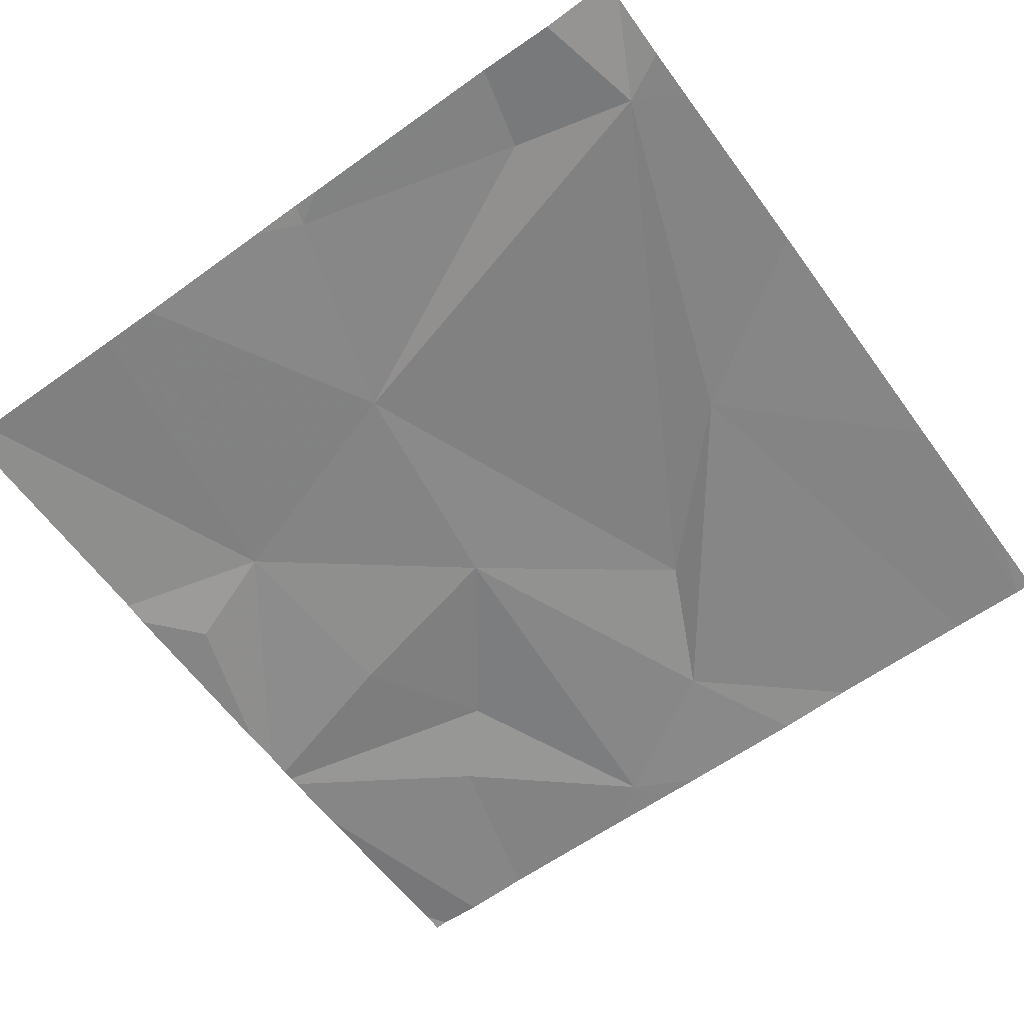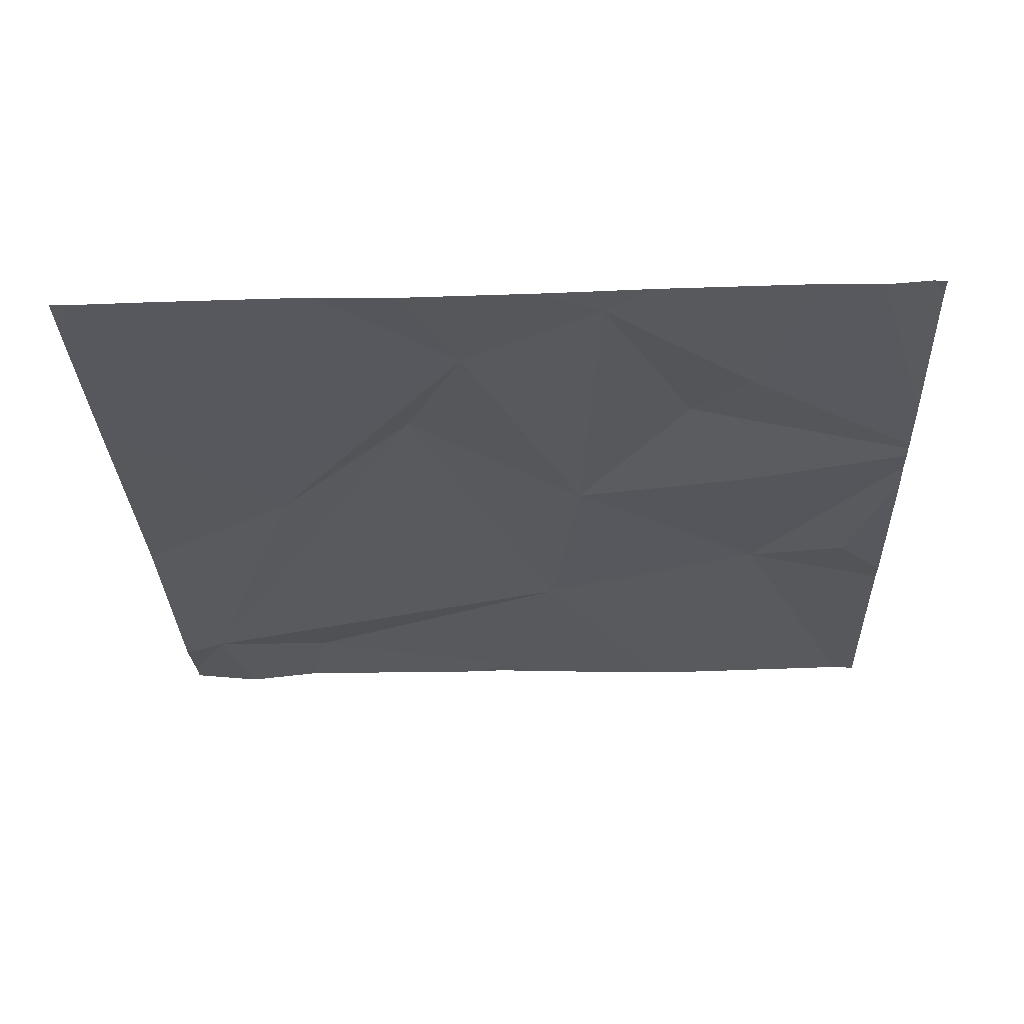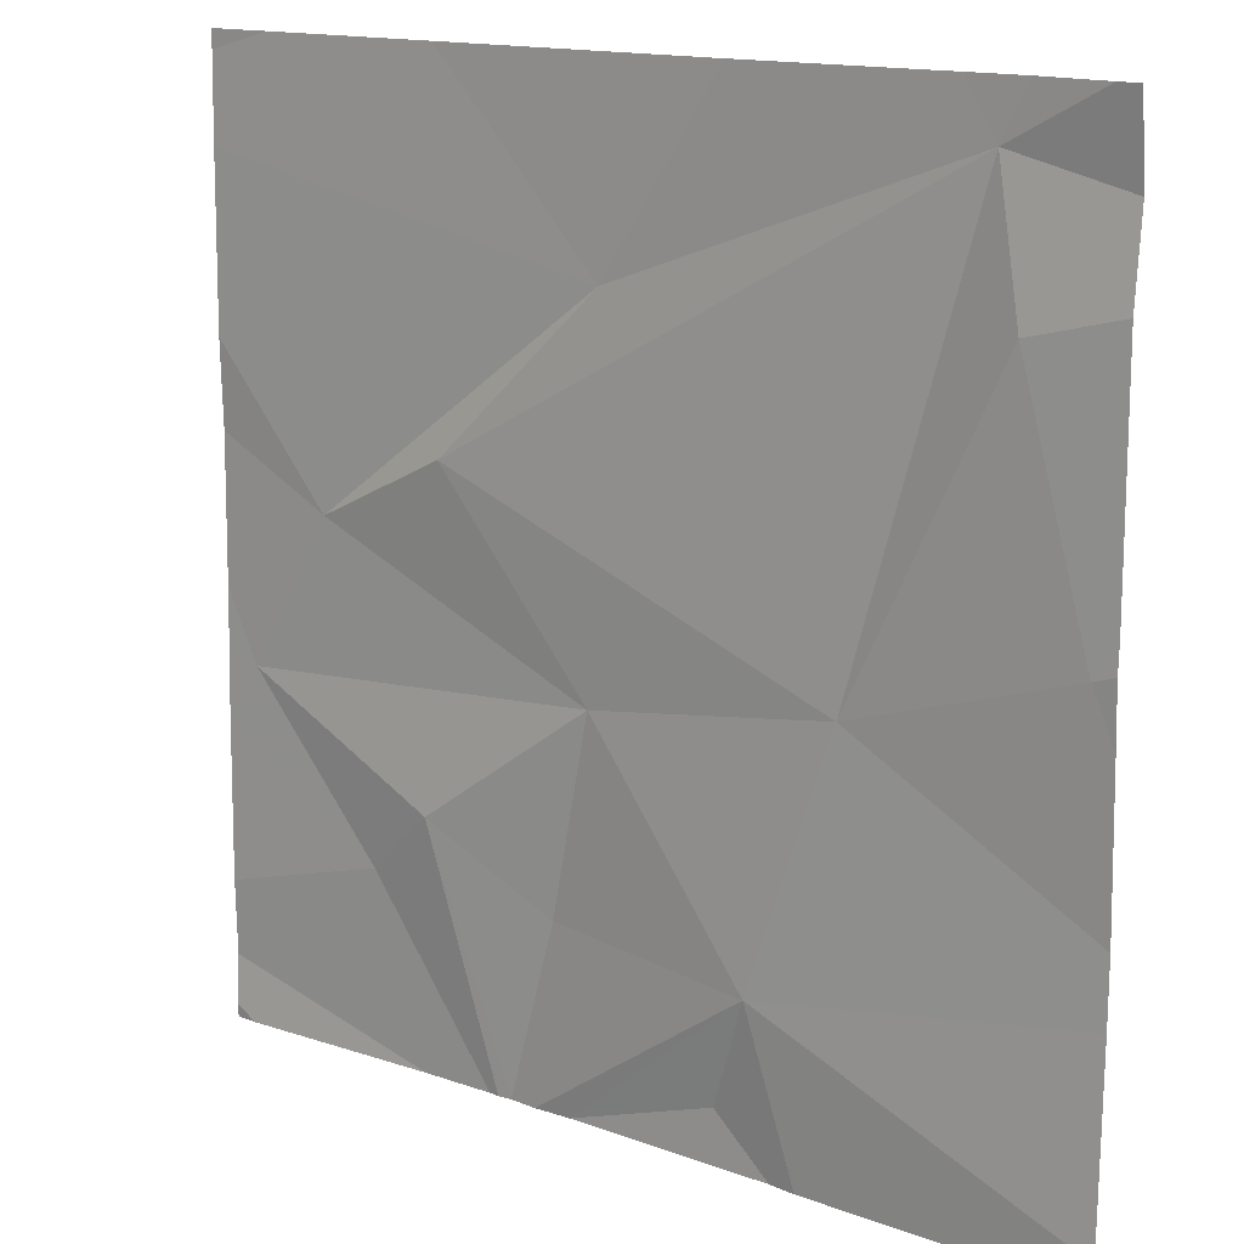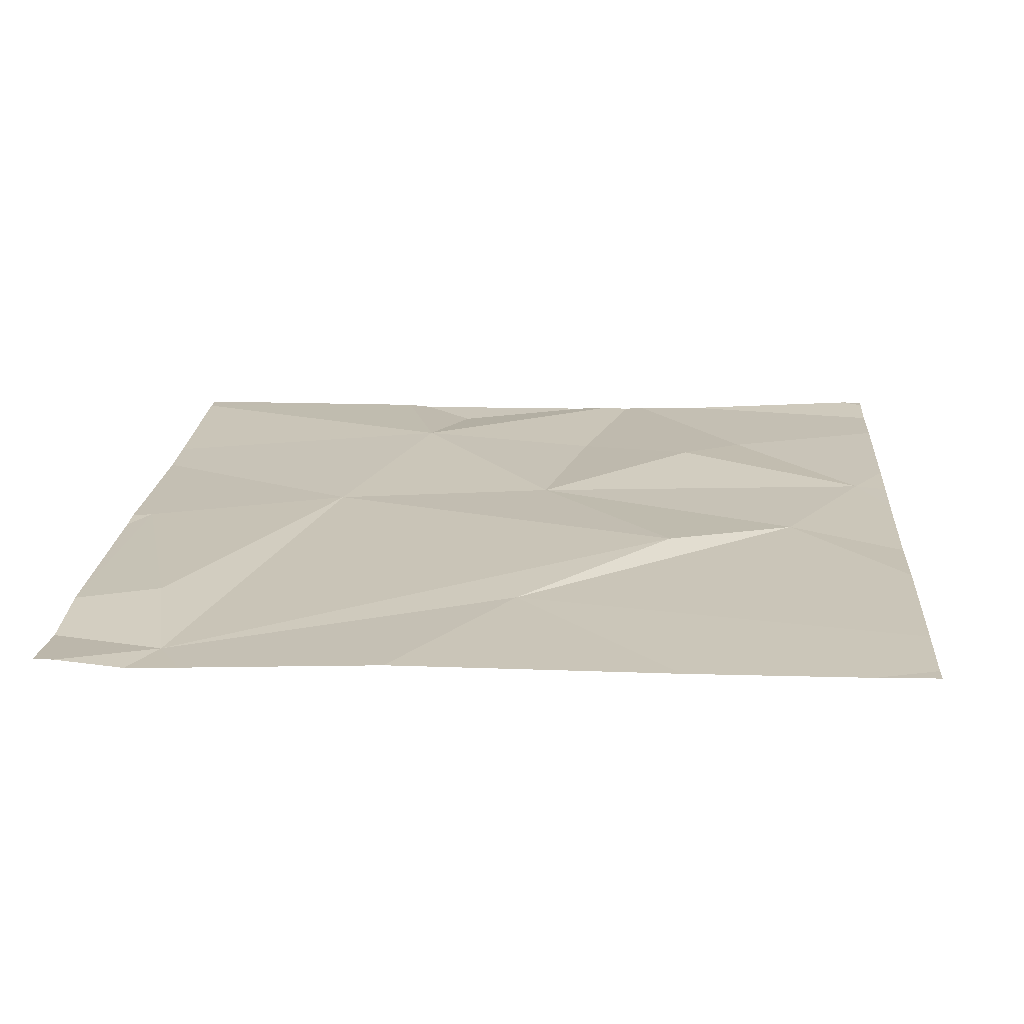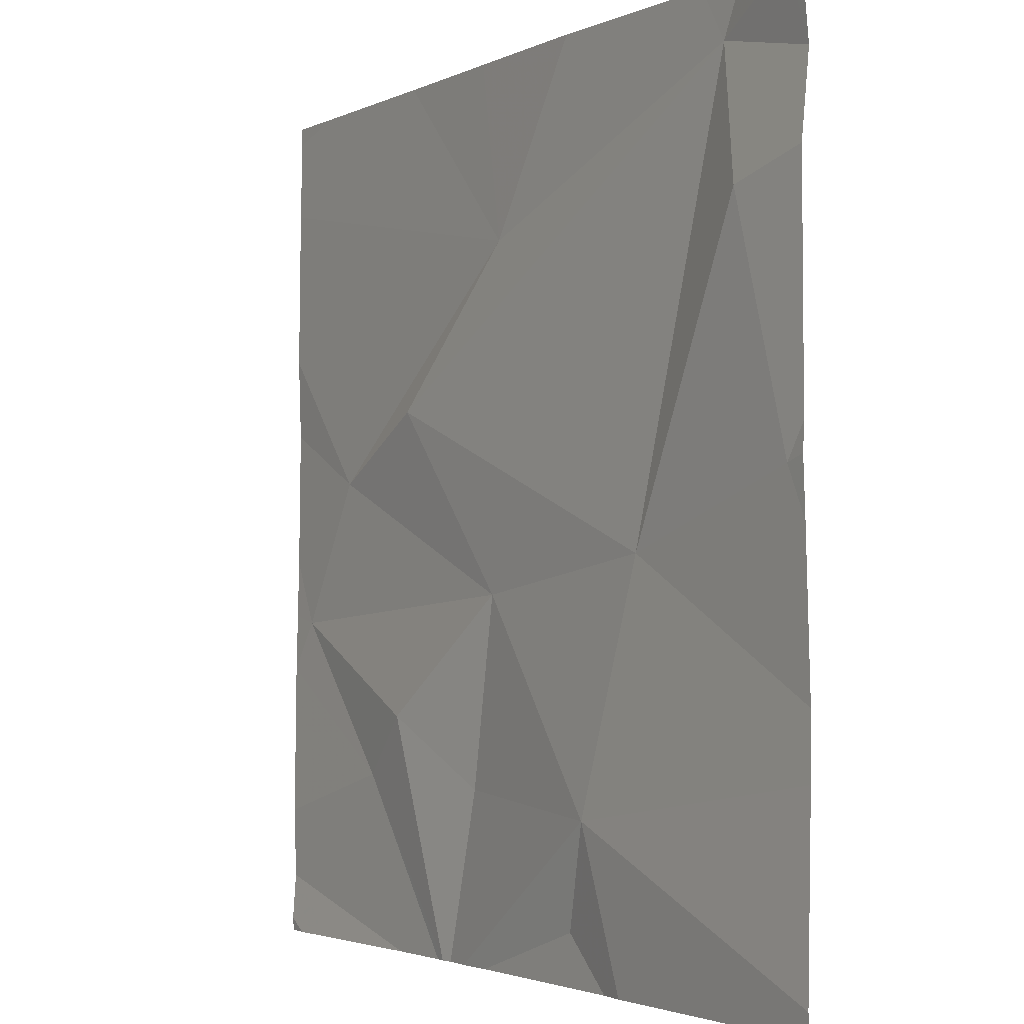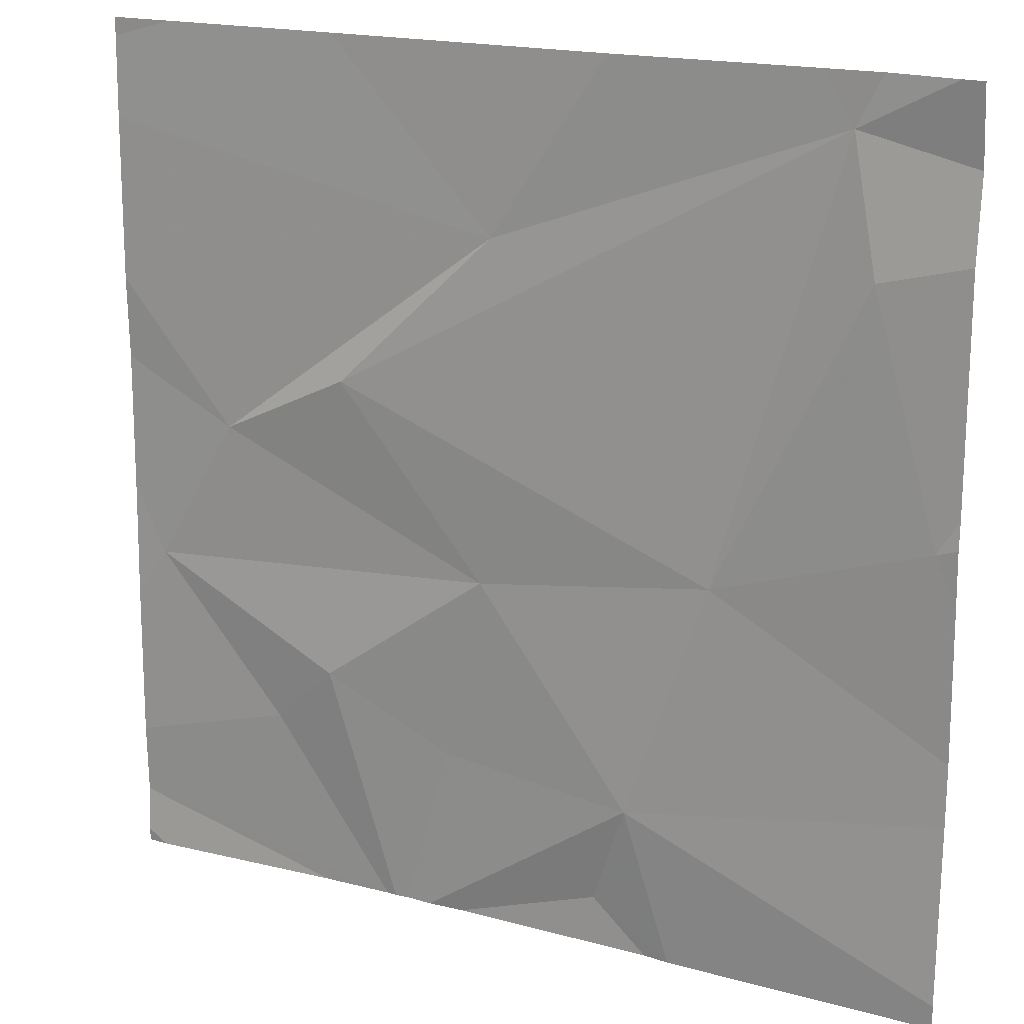
<metadata>
{"format":"obj","ext":"obj","renderer":"f3d","projection":"perspective","resolution":1024,"background":"white","views":[{"elev":-62.6,"azim":126.0,"up":"+Z"},{"elev":-28.5,"azim":-87.9,"up":"+Z"},{"elev":14.7,"azim":39.0,"up":"+Y"},{"elev":19.9,"azim":-176.1,"up":"+Z"},{"elev":-2.5,"azim":58.3,"up":"+Y"},{"elev":18.3,"azim":28.4,"up":"+Y"}]}
</metadata>
<code>
v -66.26 245.6 494
v -66.19 245.6 494
v -65.77 246.5 494
v -65.74 246.4 494
v -66.14 246.4 494
v -66.23 245.6 494
v -65.94 245.6 494
v -65.9 246 494
v -65.98 245.8 494
v -65.67 246.1 494
v -66.2 245.8 494
v -66.16 246 494
v -66.03 245.6 494
v -65.8 246.5 494
v -66.18 246.5 494
v -65.96 245.6 494
v -66.32 246.2 494
v -66.34 245.9 494
v -66.46 246.1 494
v -65.64 245.8 494
v -66.56 246 494
v -65.64 246.4 494
v -65.64 245.9 494
v -66.41 245.8 494
v -65.64 246.5 494
v -66.33 246.5 494
v -65.64 246 494
v -66.6 246 494
v -66.6 246.2 494
v -66.6 245.9 494
v -66.6 246 494
v -66.6 246.3 494
v -66.6 246.5 494
v -66.6 245.7 494
v -66.6 245.7 494
v -66.6 245.6 494
v -65.66 246.5 494
v -66.6 246.4 494
v -65.64 245.6 494
v -65.64 246.1 494
v -65.64 246.1 494
v -66.02 246.5 494
v -66.27 245.6 494
v -66.28 245.6 494
v -65.77 245.6 494
v -66.36 245.6 494
v -66.51 245.6 494
v -66.57 245.6 494
v -66.6 245.6 494
v -65.64 245.6 494
v -65.74 246.5 494
v -66.53 246.5 494
v -65.64 246.5 494
v -66.6 246.5 494
f 4 3 8
f 10 8 23
f 44 24 34
f 25 4 22
f 42 3 14
f 54 33 52
f 23 9 20
f 8 10 4
f 7 13 16
f 12 18 11
f 12 11 9
f 5 17 3
f 8 12 9
f 2 9 6
f 52 33 26
f 6 11 1
f 17 8 3
f 12 8 17
f 22 10 40
f 43 18 24
f 43 24 44
f 18 12 21
f 28 19 29
f 40 10 41
f 17 19 12
f 39 9 7
f 1 11 18
f 18 21 24
f 34 24 35
f 24 21 30
f 51 3 37
f 33 5 26
f 1 18 43
f 32 5 38
f 12 19 21
f 19 17 5
f 28 21 19
f 20 9 39
f 22 4 10
f 29 19 32
f 30 21 31
f 6 9 11
f 14 3 51
f 31 21 28
f 37 25 53
f 32 19 5
f 25 3 4
f 2 13 9
f 44 34 46
f 27 10 23
f 35 24 30
f 23 8 9
f 47 36 48
f 42 5 3
f 38 5 33
f 16 13 2
f 15 5 42
f 41 10 27
f 7 9 13
f 45 39 7
f 46 34 47
f 26 5 15
f 47 34 36
f 48 36 49
f 37 3 25
f 50 39 45

</code>
